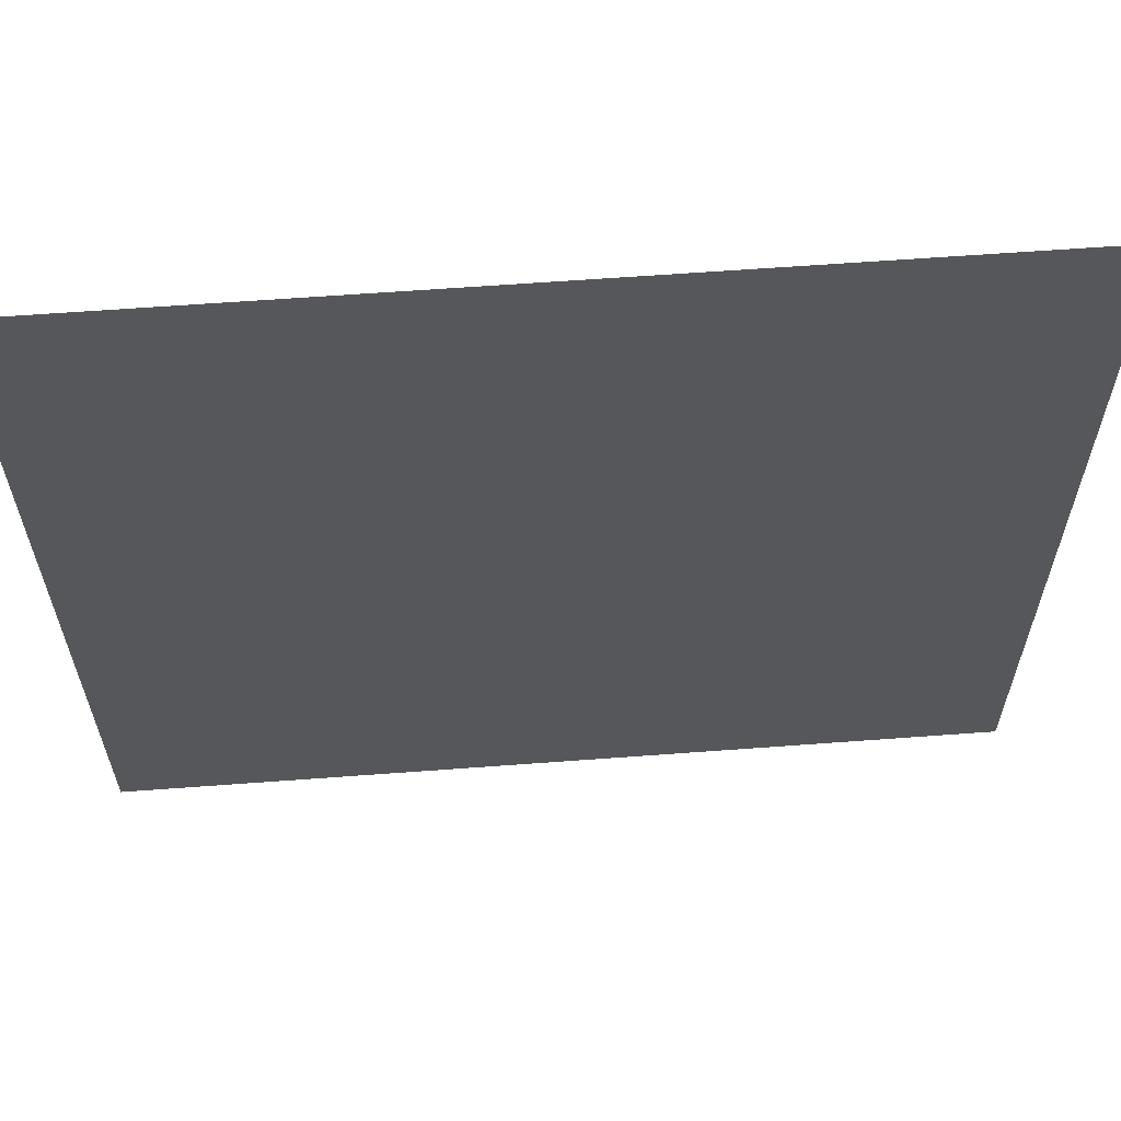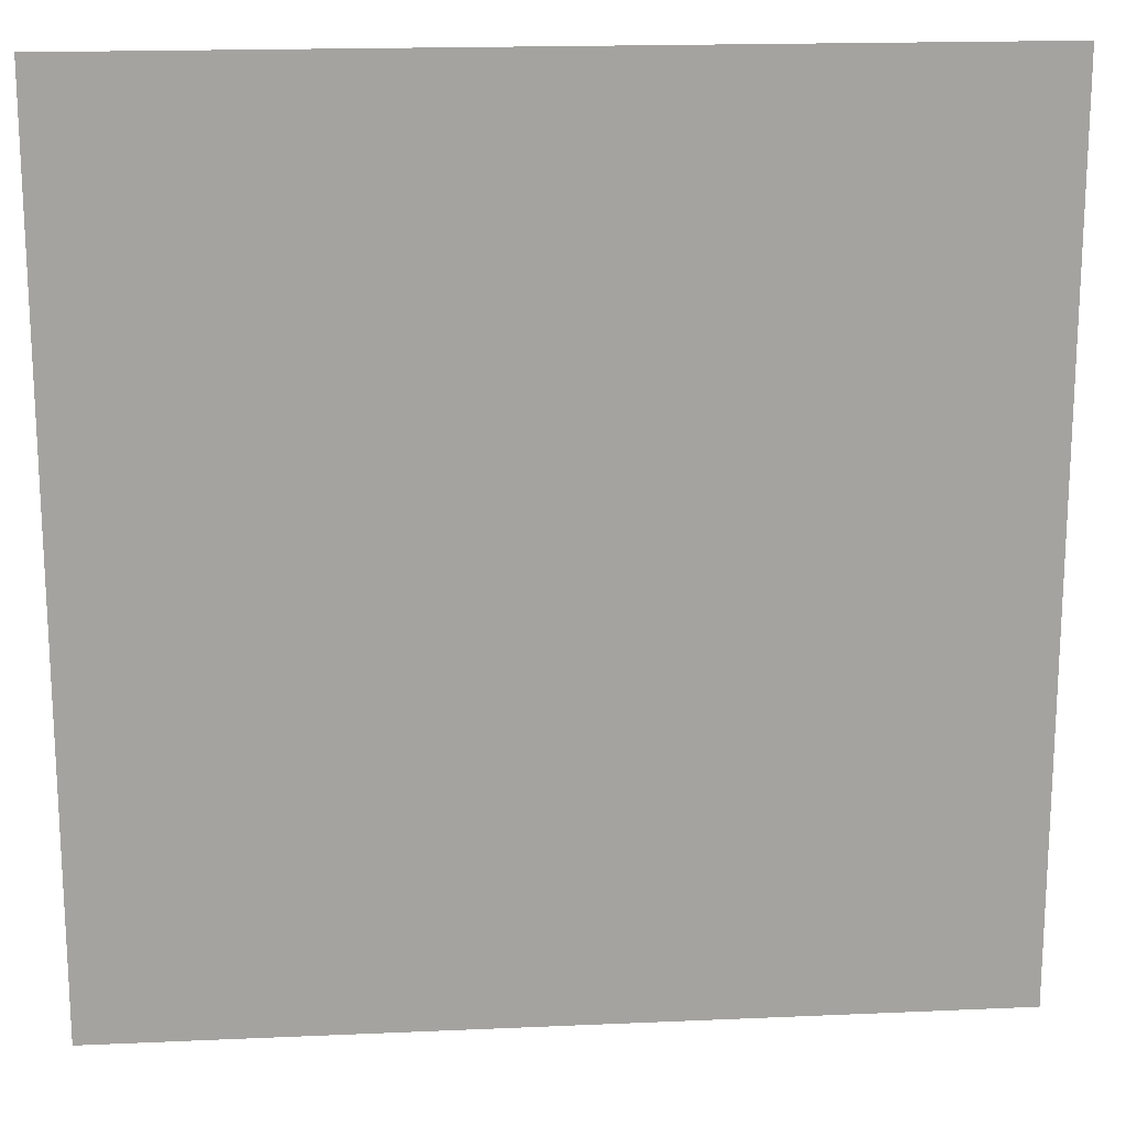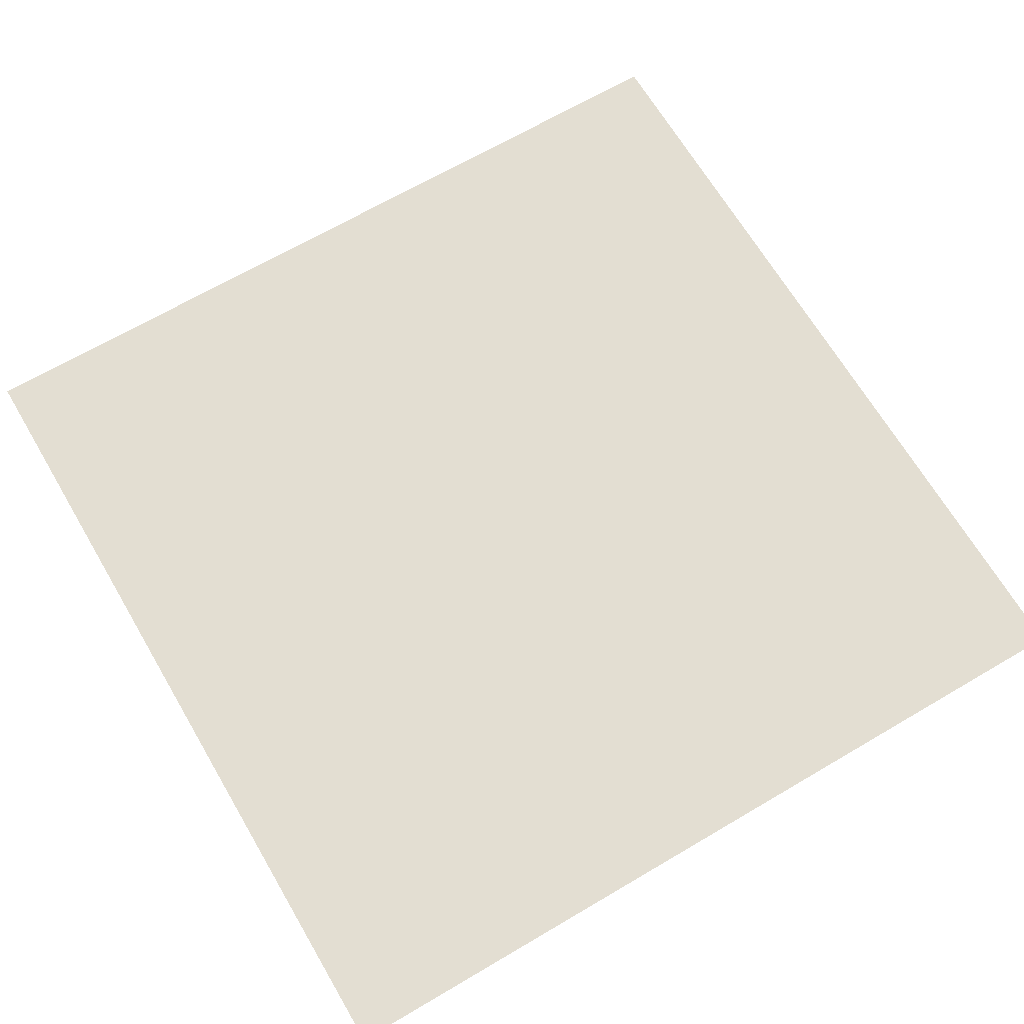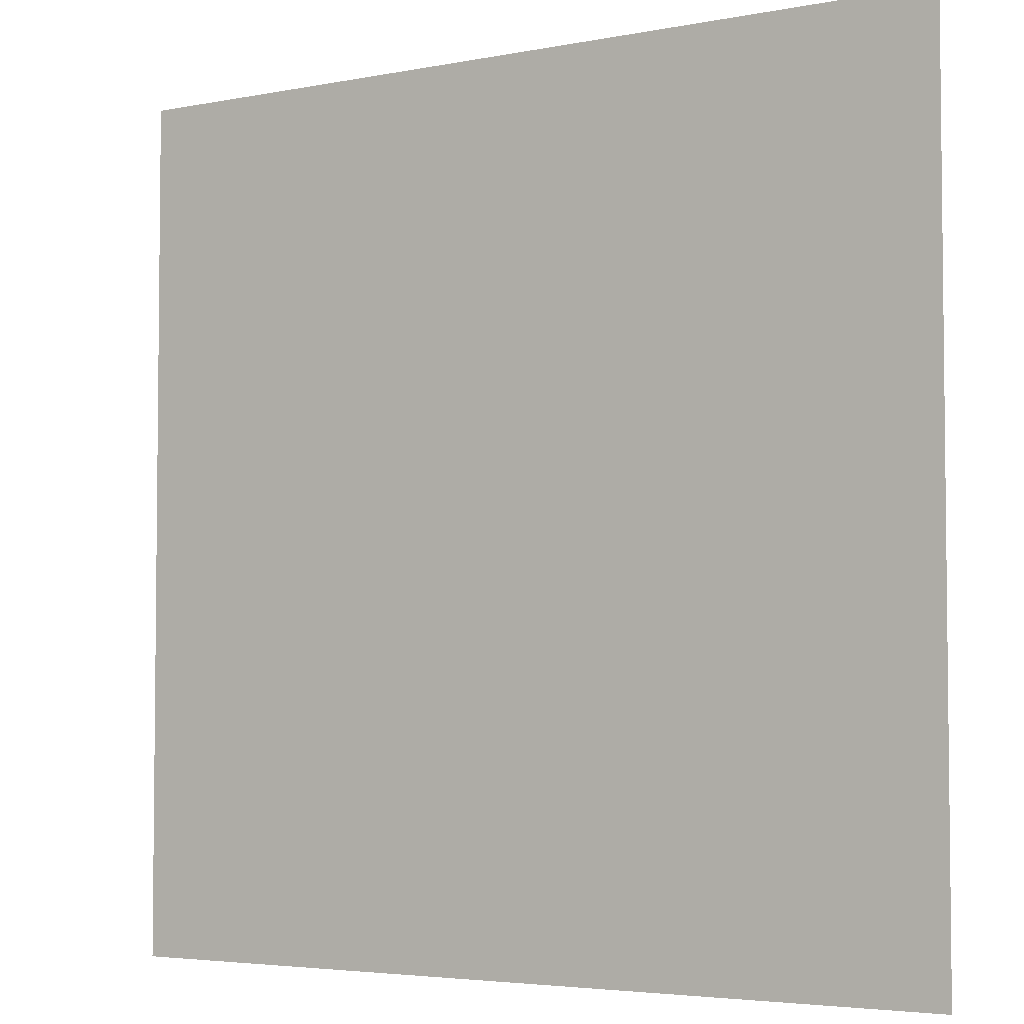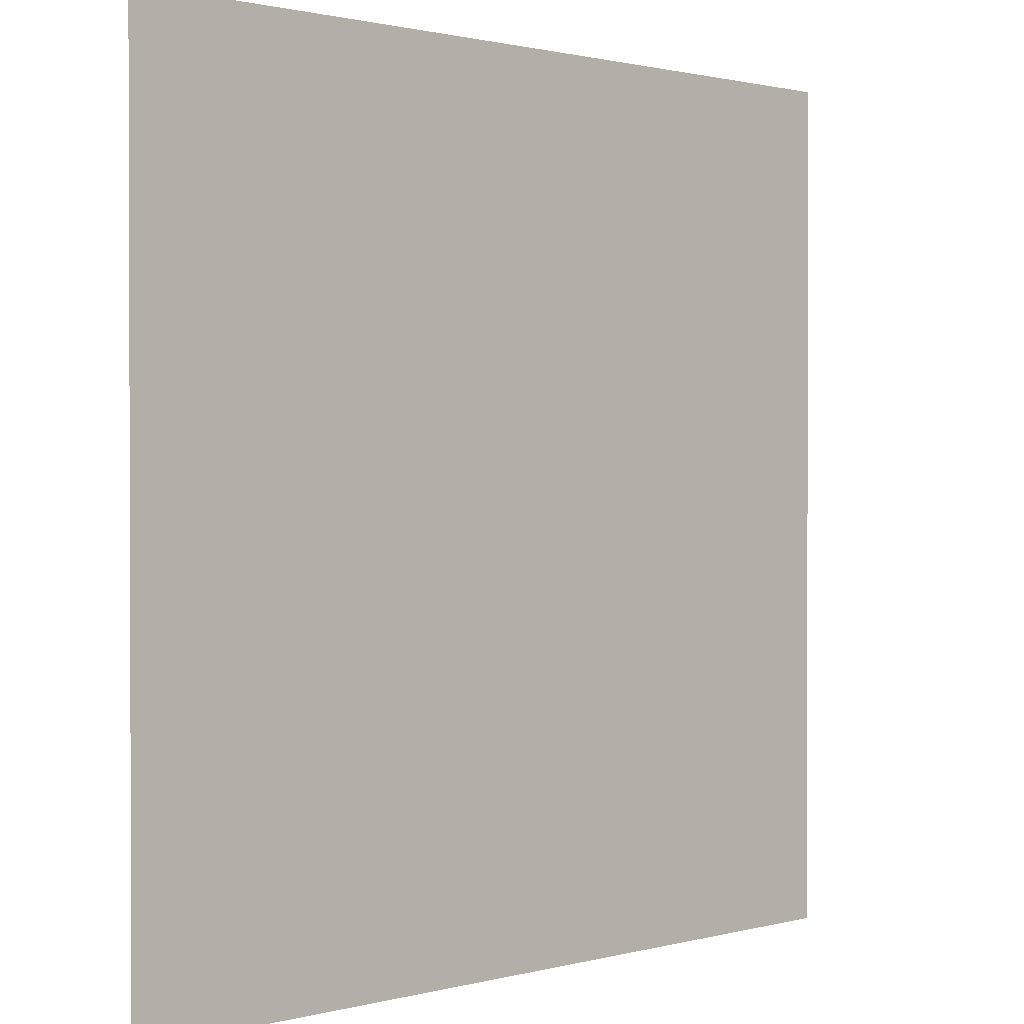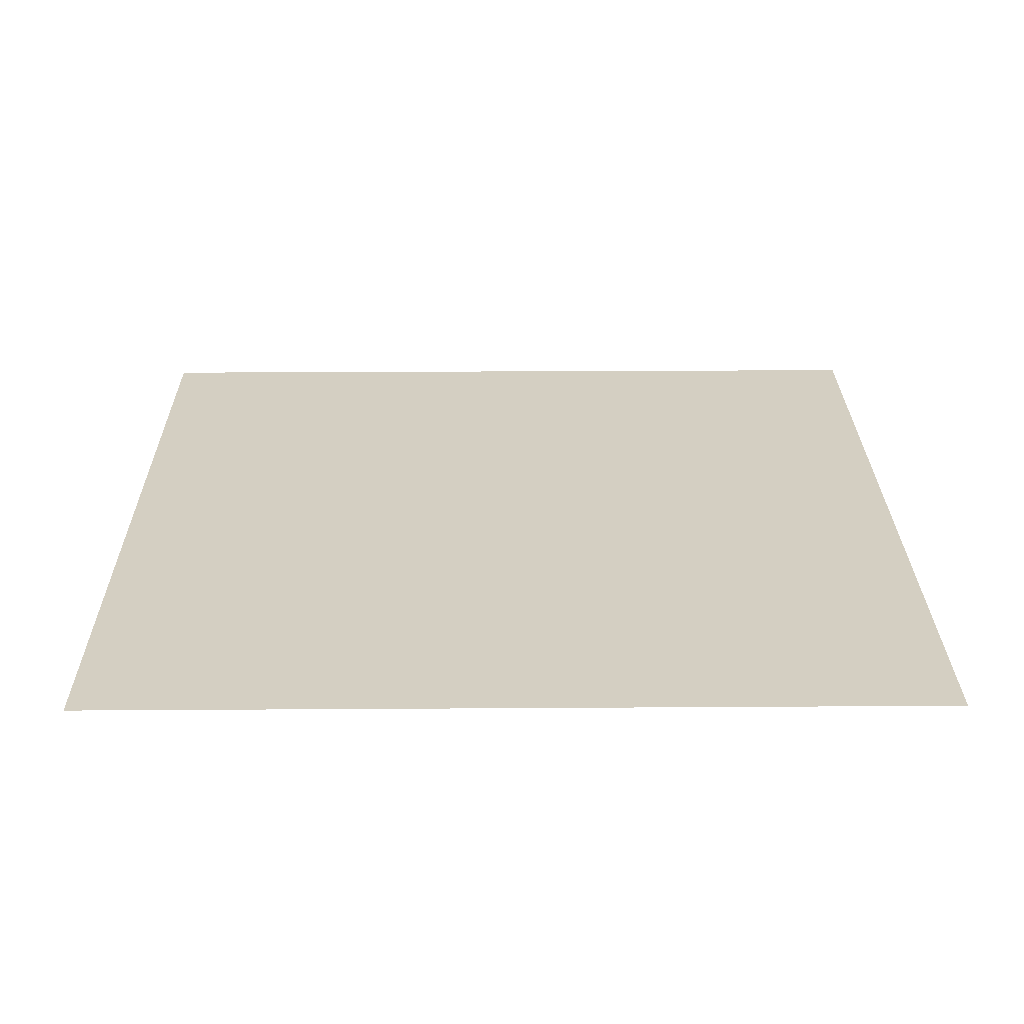
<metadata>
{"format":"obj","ext":"obj","renderer":"f3d","projection":"perspective","resolution":1024,"background":"white","views":[{"elev":62.7,"azim":-4.3,"up":"+Y"},{"elev":17.5,"azim":-5.0,"up":"+Y"},{"elev":67.4,"azim":-120.5,"up":"+Z"},{"elev":-4.1,"azim":33.0,"up":"+Y"},{"elev":1.1,"azim":135.7,"up":"+Y"},{"elev":25.7,"azim":-0.6,"up":"+Z"}]}
</metadata>
<code>
v 0 -32 0
v -32 -32 0
v -32 0 0
v 0 0 0
v -64 -32 0
v -64 0 0
v -96 -32 0
v -96 0 0
v -128 -32 0
v -128 0 0
v -160 -32 0
v -160 0 0
v -192 -32 0
v -192 0 0
v -224 -32 0
v -224 0 0
v -256 -32 0
v -256 0 0
v -288 -32 0
v -288 0 0
v -320 -32 0
v -320 0 0
v -352 -32 0
v -352 0 0
v 0 -64 0
v -32 -64 0
v -64 -64 0
v -96 -64 0
v -128 -64 0
v -160 -64 0
v -192 -64 0
v -224 -64 0
v -256 -64 0
v -288 -64 0
v -320 -64 0
v -352 -64 0
v 0 -96 0
v -32 -96 0
v -64 -96 0
v -96 -96 0
v -128 -96 0
v -160 -96 0
v -192 -96 0
v -224 -96 0
v -256 -96 0
v -288 -96 0
v -320 -96 0
v -352 -96 0
v 0 -128 0
v -32 -128 0
v -64 -128 0
v -96 -128 0
v -128 -128 0
v -160 -128 0
v -192 -128 0
v -224 -128 0
v -256 -128 0
v -288 -128 0
v -320 -128 0
v -352 -128 0
v 0 -160 0
v -32 -160 0
v -64 -160 0
v -96 -160 0
v -128 -160 0
v -160 -160 0
v -192 -160 0
v -224 -160 0
v -256 -160 0
v -288 -160 0
v -320 -160 0
v -352 -160 0
v 0 -192 0
v -32 -192 0
v -64 -192 0
v -96 -192 0
v -128 -192 0
v -160 -192 0
v -192 -192 0
v -224 -192 0
v -256 -192 0
v -288 -192 0
v -320 -192 0
v -352 -192 0
v 0 -224 0
v -32 -224 0
v -64 -224 0
v -96 -224 0
v -128 -224 0
v -160 -224 0
v -192 -224 0
v -224 -224 0
v -256 -224 0
v -288 -224 0
v -320 -224 0
v -352 -224 0
v 0 -256 0
v -32 -256 0
v -64 -256 0
v -96 -256 0
v -128 -256 0
v -160 -256 0
v -192 -256 0
v -224 -256 0
v -256 -256 0
v -288 -256 0
v -320 -256 0
v -352 -256 0
v 0 -288 0
v -32 -288 0
v -64 -288 0
v -96 -288 0
v -128 -288 0
v -160 -288 0
v -192 -288 0
v -224 -288 0
v -256 -288 0
v -288 -288 0
v -320 -288 0
v -352 -288 0
v 0 -320 0
v -32 -320 0
v -64 -320 0
v -96 -320 0
v -128 -320 0
v -160 -320 0
v -192 -320 0
v -224 -320 0
v -256 -320 0
v -288 -320 0
v -320 -320 0
v -352 -320 0
v 0 -352 0
v -32 -352 0
v -64 -352 0
v -96 -352 0
v -128 -352 0
v -160 -352 0
v -192 -352 0
v -224 -352 0
v -256 -352 0
v -288 -352 0
v -320 -352 0
v -352 -352 0
g mesh_0001
f 1 2 3 4
f 2 5 6 3
f 5 7 8 6
f 7 9 10 8
f 9 11 12 10
f 11 13 14 12
f 13 15 16 14
f 15 17 18 16
f 17 19 20 18
f 19 21 22 20
f 21 23 24 22
f 25 26 2 1
f 26 27 5 2
f 27 28 7 5
f 28 29 9 7
f 29 30 11 9
f 30 31 13 11
f 31 32 15 13
f 32 33 17 15
f 33 34 19 17
f 34 35 21 19
f 35 36 23 21
f 37 38 26 25
f 38 39 27 26
f 39 40 28 27
f 40 41 29 28
f 41 42 30 29
f 42 43 31 30
f 43 44 32 31
f 44 45 33 32
f 45 46 34 33
f 46 47 35 34
f 47 48 36 35
f 49 50 38 37
f 50 51 39 38
f 51 52 40 39
f 52 53 41 40
f 53 54 42 41
f 54 55 43 42
f 55 56 44 43
f 56 57 45 44
f 57 58 46 45
f 58 59 47 46
f 59 60 48 47
f 61 62 50 49
f 62 63 51 50
f 63 64 52 51
f 64 65 53 52
f 65 66 54 53
f 66 67 55 54
f 67 68 56 55
f 68 69 57 56
f 69 70 58 57
f 70 71 59 58
f 71 72 60 59
f 73 74 62 61
f 74 75 63 62
f 75 76 64 63
f 76 77 65 64
f 77 78 66 65
f 78 79 67 66
f 79 80 68 67
f 80 81 69 68
f 81 82 70 69
f 82 83 71 70
f 83 84 72 71
f 85 86 74 73
f 86 87 75 74
f 87 88 76 75
f 88 89 77 76
f 89 90 78 77
f 90 91 79 78
f 91 92 80 79
f 92 93 81 80
f 93 94 82 81
f 94 95 83 82
f 95 96 84 83
f 97 98 86 85
f 98 99 87 86
f 99 100 88 87
f 100 101 89 88
f 101 102 90 89
f 102 103 91 90
f 103 104 92 91
f 104 105 93 92
f 105 106 94 93
f 106 107 95 94
f 107 108 96 95
f 109 110 98 97
f 110 111 99 98
f 111 112 100 99
f 112 113 101 100
f 113 114 102 101
f 114 115 103 102
f 115 116 104 103
f 116 117 105 104
f 117 118 106 105
f 118 119 107 106
f 119 120 108 107
f 121 122 110 109
f 122 123 111 110
f 123 124 112 111
f 124 125 113 112
f 125 126 114 113
f 126 127 115 114
f 127 128 116 115
f 128 129 117 116
f 129 130 118 117
f 130 131 119 118
f 131 132 120 119
f 133 134 122 121
f 134 135 123 122
f 135 136 124 123
f 136 137 125 124
f 137 138 126 125
f 138 139 127 126
f 139 140 128 127
f 140 141 129 128
f 141 142 130 129
f 142 143 131 130
f 143 144 132 131
g mesh_0002
f 25 26 2 1
f 26 27 5 2
f 27 28 7 5
f 28 29 9 7
f 29 30 11 9
f 30 31 13 11
f 31 32 15 13
f 32 33 17 15
f 33 34 19 17
f 34 35 21 19
f 43 44 32 31
f 46 47 35 34
f 53 54 42 41
f 55 56 44 43
f 58 59 47 46
f 65 66 54 53
f 67 68 56 55
f 70 71 59 58
f 77 78 66 65
f 82 83 71 70
f 85 86 74 73
f 86 87 75 74
f 88 89 77 76
f 89 90 78 77
f 91 92 80 79
f 92 93 81 80
f 93 94 82 81
f 94 95 83 82
f 101 102 90 89
f 113 114 102 101
f 115 116 104 103
f 116 117 105 104
f 118 119 107 106
f 119 120 108 107
f 125 126 114 113
f 127 128 116 115
f 137 138 126 125
f 139 140 128 127
g mesh_0003
f 1 2 3 4

</code>
